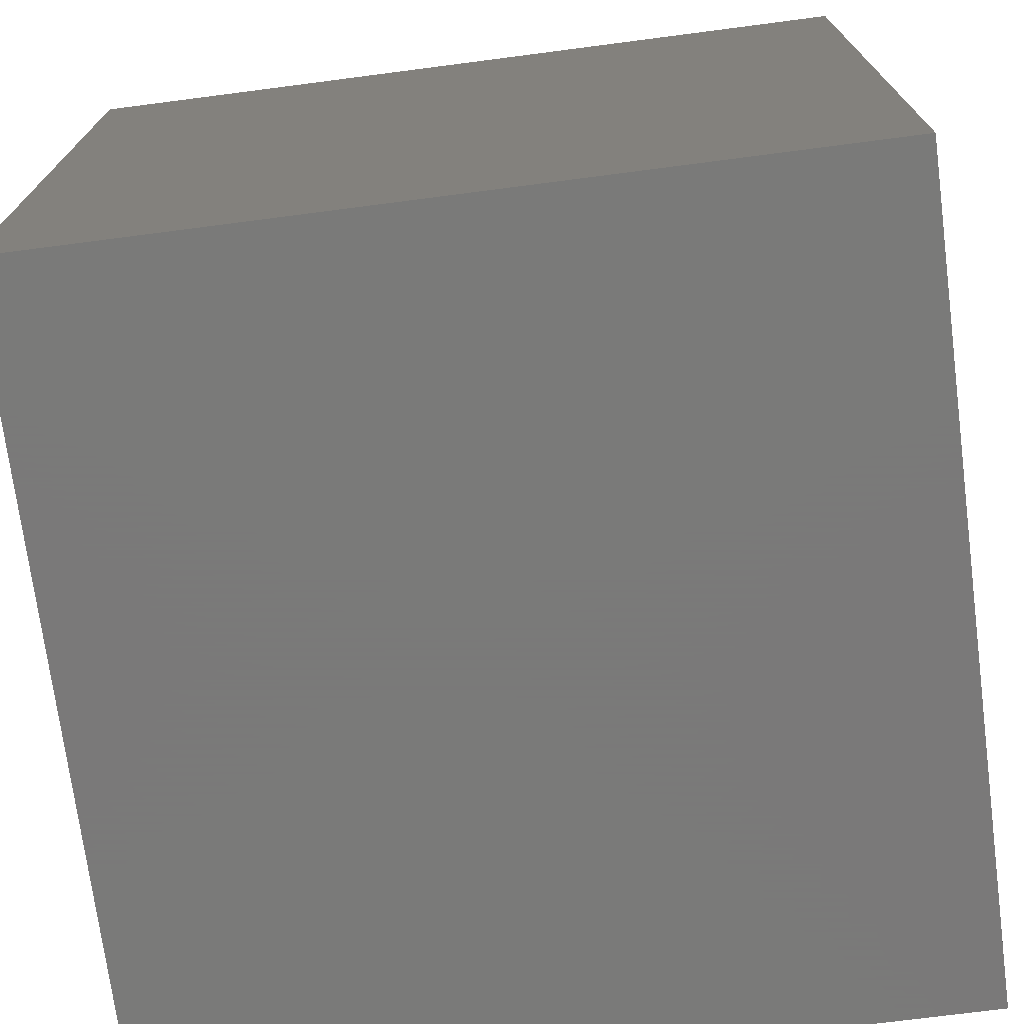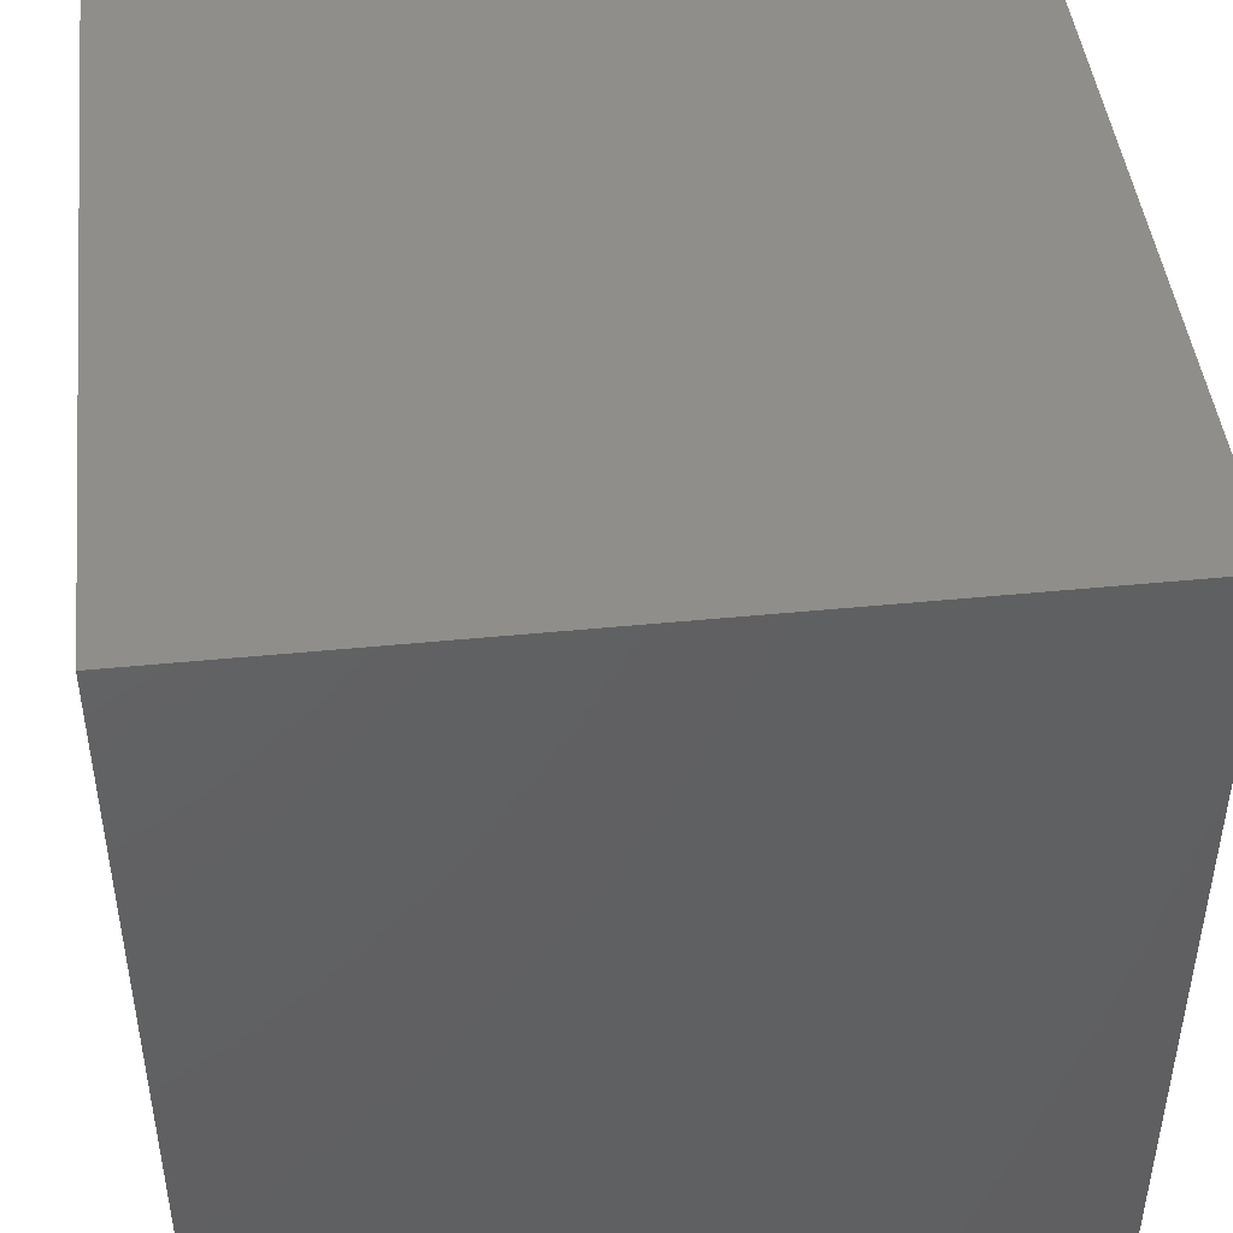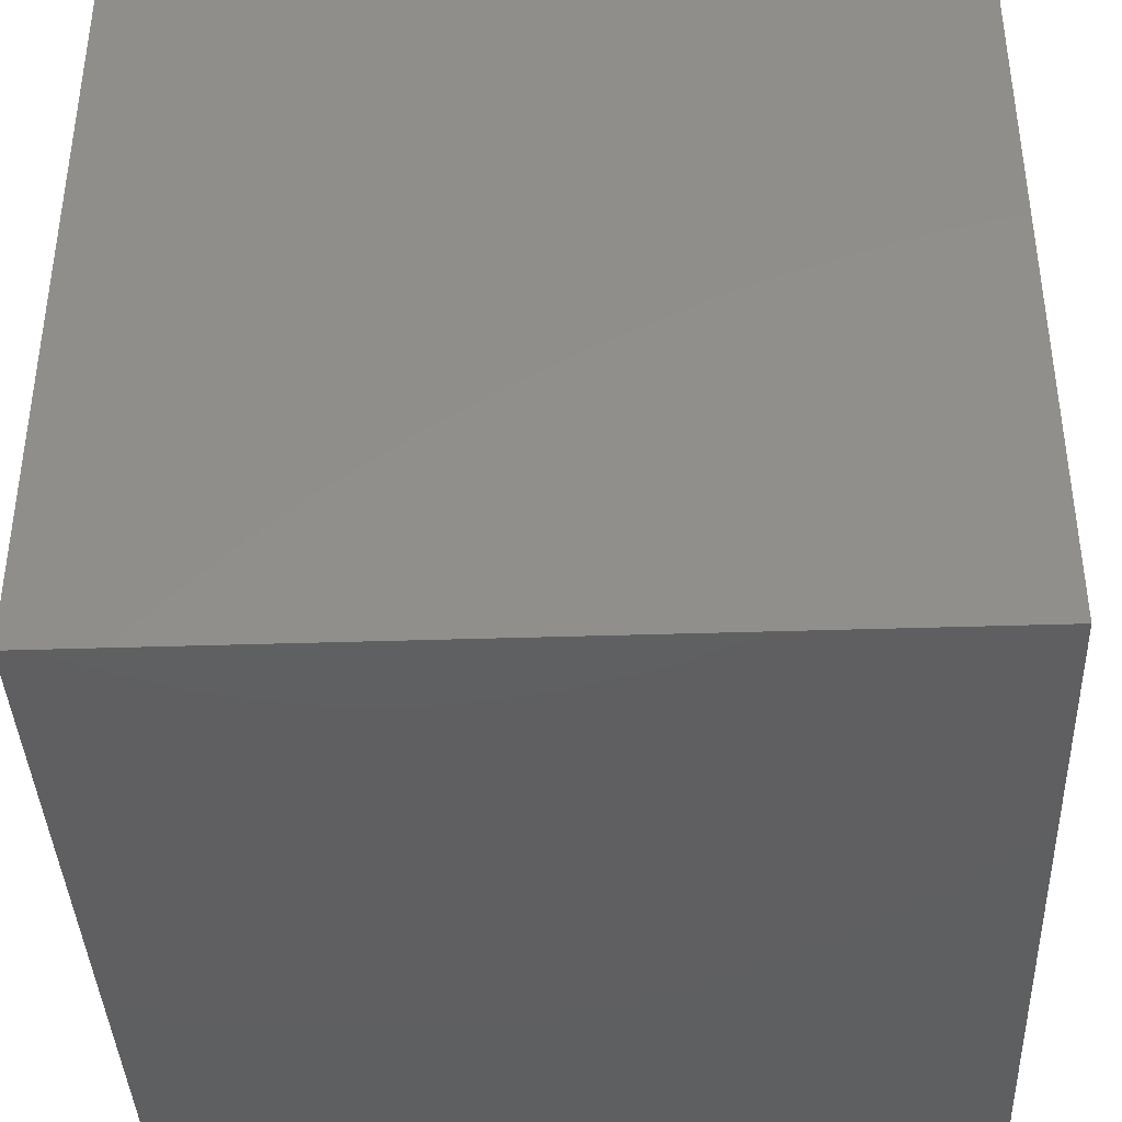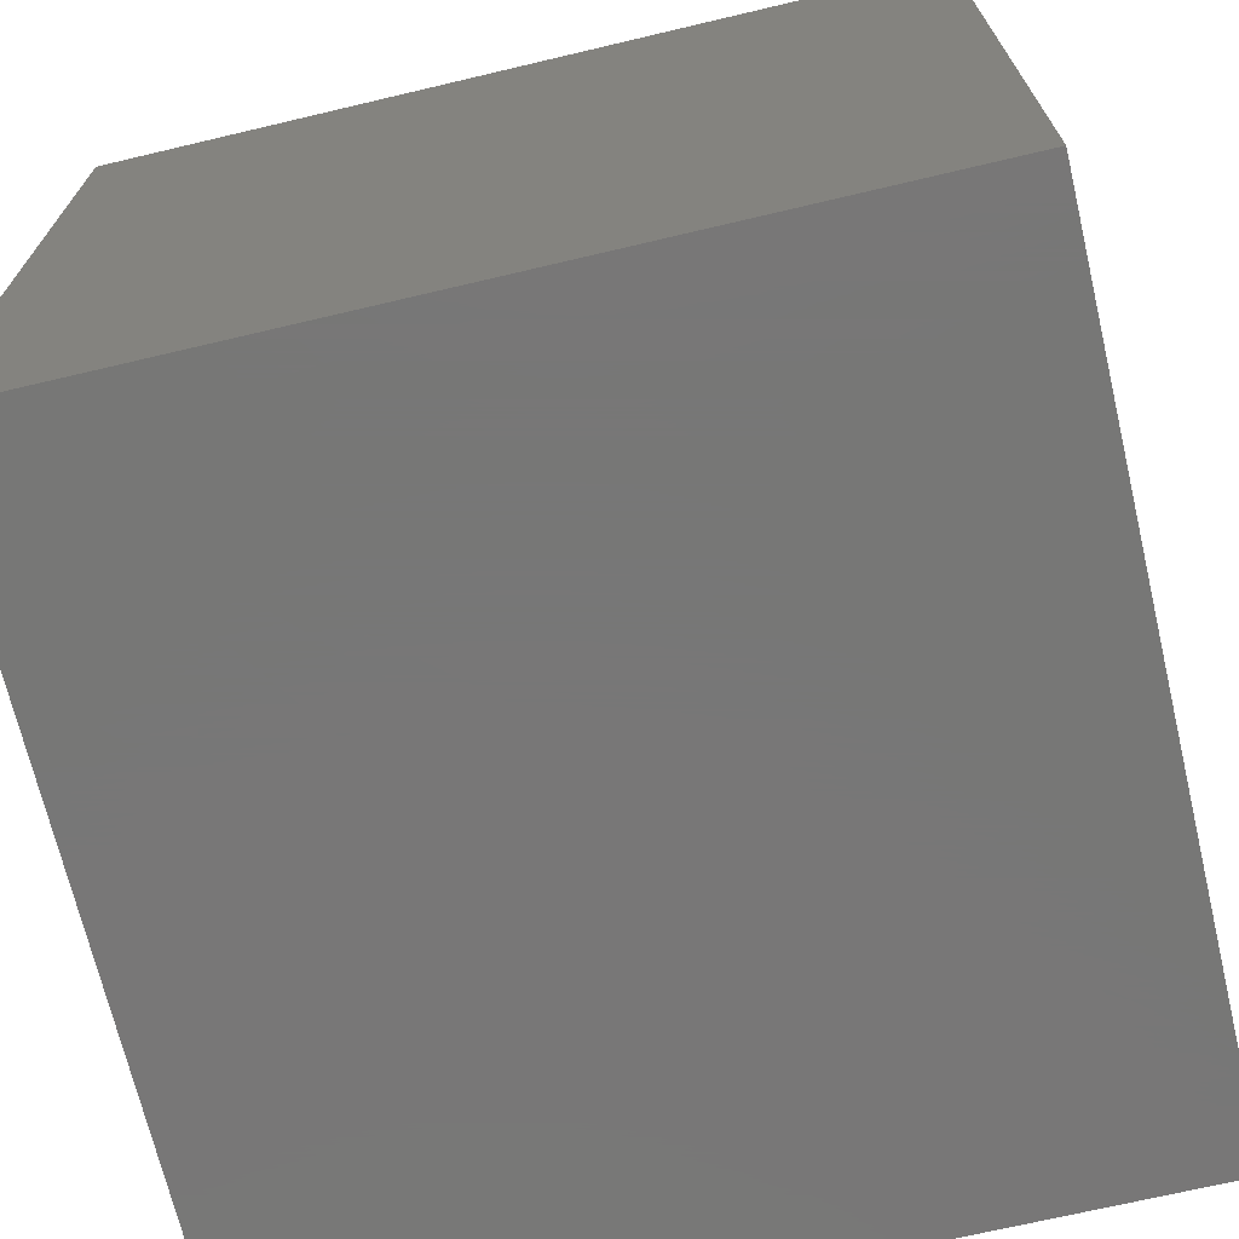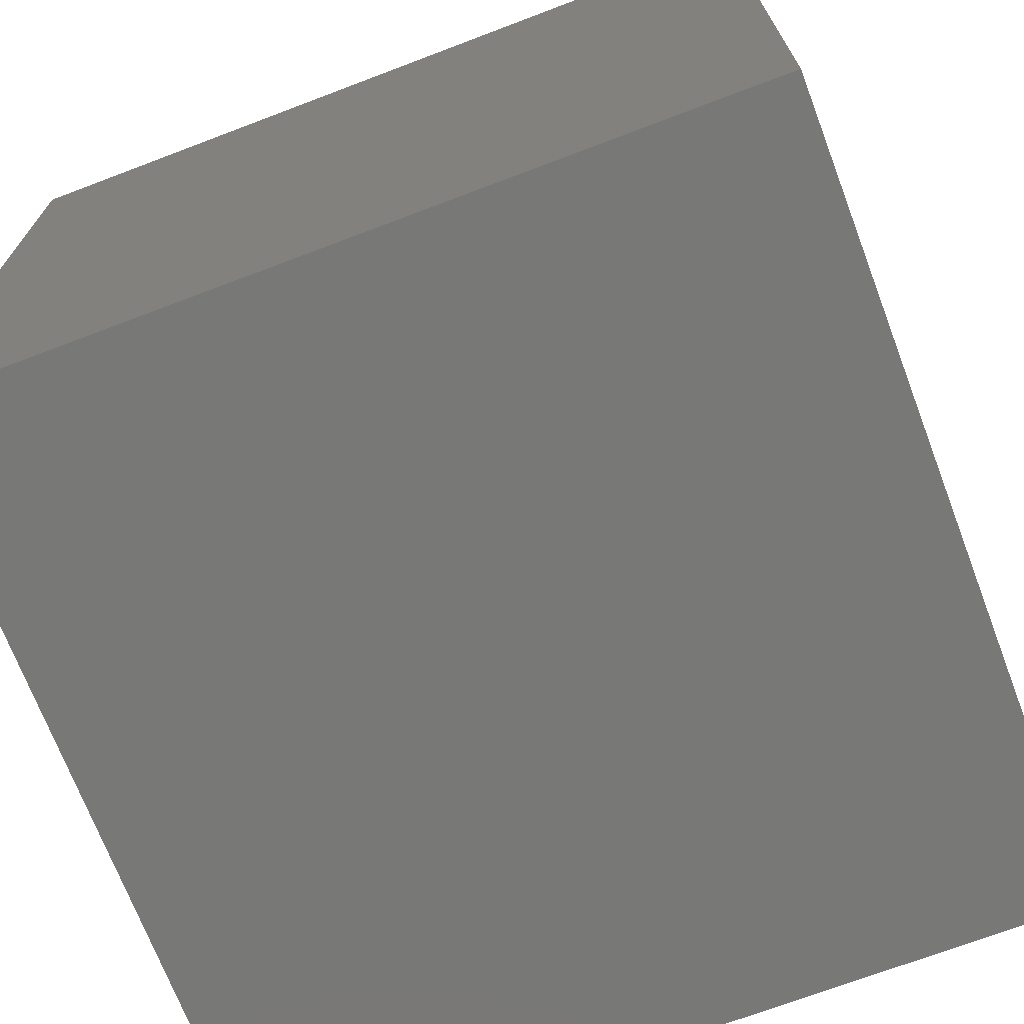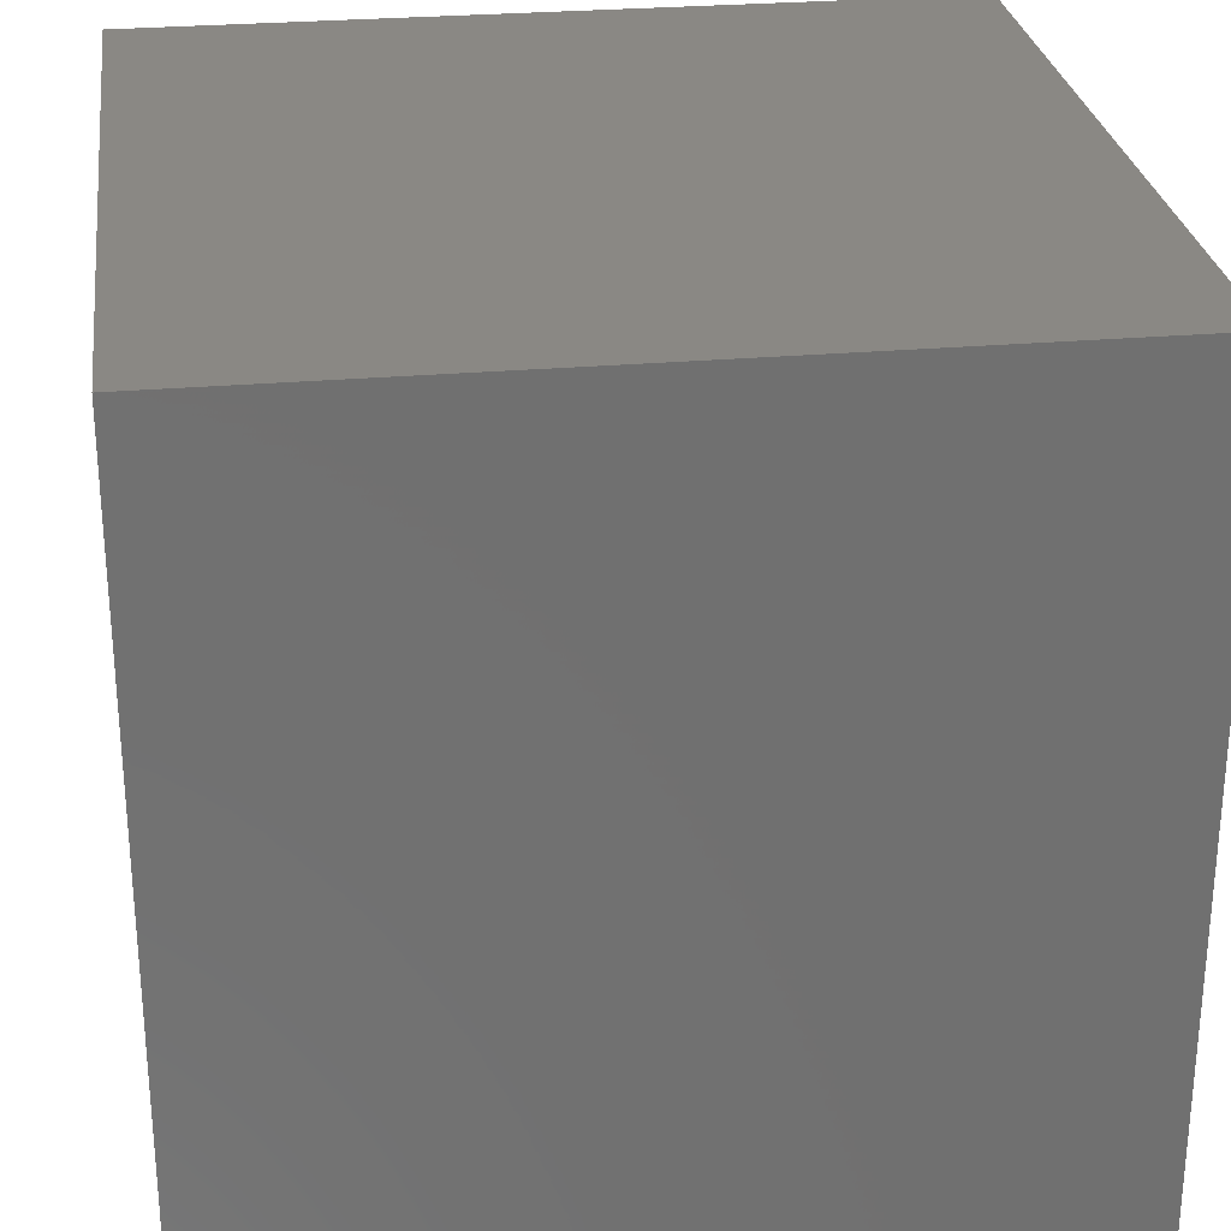
<metadata>
{"format":"stl","ext":"stl","renderer":"f3d","projection":"perspective","resolution":1024,"background":"white","views":[{"elev":-72.7,"azim":-82.6,"up":"+Z"},{"elev":45.5,"azim":-96.5,"up":"+Y"},{"elev":-39.4,"azim":-87.7,"up":"+Y"},{"elev":-70.0,"azim":13.3,"up":"+Z"},{"elev":-70.8,"azim":20.8,"up":"+Z"},{"elev":27.6,"azim":-97.6,"up":"+Y"}]}
</metadata>
<code>
# stl→obj: 48 verts, 92 faces
v 0 10 10
v 0 10 0
v 0 0 10
v 0 0 0
v 9.797 7.588 10
v 10 7.606 10
v 10 10 10
v 10 0 10
v 10 2.394 10
v 9.797 2.412 10
v 8.989 7.023 10
v 8.903 6.838 10
v 8.851 6.642 10
v 9.601 7.536 10
v 9.106 2.811 10
v 8.989 2.977 10
v 8.903 3.162 10
v 9.601 2.464 10
v 9.417 2.55 10
v 9.25 2.667 10
v 8.851 3.358 10
v 8.833 3.561 10
v 8.833 6.439 10
v 9.106 7.189 10
v 9.25 7.333 10
v 9.417 7.45 10
v 10 2.394 6.534
v 10 0 0
v 10 7.606 6.534
v 10 10 0
v 8.833 3.561 6.534
v 8.851 3.358 6.534
v 8.903 3.162 6.534
v 8.989 2.977 6.534
v 9.106 2.811 6.534
v 9.25 2.667 6.534
v 9.417 2.55 6.534
v 9.601 2.464 6.534
v 9.797 2.412 6.534
v 9.797 7.588 6.534
v 9.601 7.536 6.534
v 9.417 7.45 6.534
v 9.25 7.333 6.534
v 9.106 7.189 6.534
v 8.989 7.023 6.534
v 8.903 6.838 6.534
v 8.851 6.642 6.534
v 8.833 6.439 6.534
f 1 2 3
f 3 2 4
f 5 6 7
f 8 9 10
f 11 1 12
f 12 1 13
f 5 7 14
f 15 16 3
f 3 16 17
f 10 18 8
f 8 18 19
f 8 19 3
f 3 19 20
f 3 20 15
f 17 21 3
f 3 21 22
f 3 22 1
f 1 22 23
f 1 23 13
f 11 24 1
f 1 24 25
f 1 25 7
f 7 25 26
f 7 26 14
f 9 8 27
f 27 8 28
f 27 28 29
f 29 28 30
f 29 30 6
f 6 30 7
f 2 30 4
f 4 30 28
f 7 30 1
f 1 30 2
f 28 8 4
f 4 8 3
f 31 22 21
f 31 21 32
f 32 21 17
f 32 17 33
f 33 17 16
f 33 16 34
f 34 16 15
f 34 15 35
f 35 15 20
f 35 20 36
f 36 20 19
f 36 19 37
f 37 19 18
f 37 18 38
f 38 18 10
f 38 10 39
f 39 10 9
f 39 9 27
f 29 6 5
f 29 5 40
f 40 5 14
f 40 14 41
f 41 14 26
f 41 26 42
f 42 26 25
f 42 25 43
f 43 25 24
f 43 24 44
f 44 24 11
f 44 11 45
f 45 11 12
f 45 12 46
f 46 12 13
f 46 13 47
f 47 13 23
f 47 23 48
f 32 33 27
f 46 47 29
f 29 47 48
f 29 48 27
f 27 48 31
f 27 31 32
f 29 40 46
f 46 40 41
f 46 41 42
f 42 43 46
f 46 43 44
f 46 44 45
f 37 38 39
f 33 34 27
f 27 34 35
f 27 35 39
f 39 35 36
f 39 36 37
f 31 48 22
f 22 48 23

</code>
